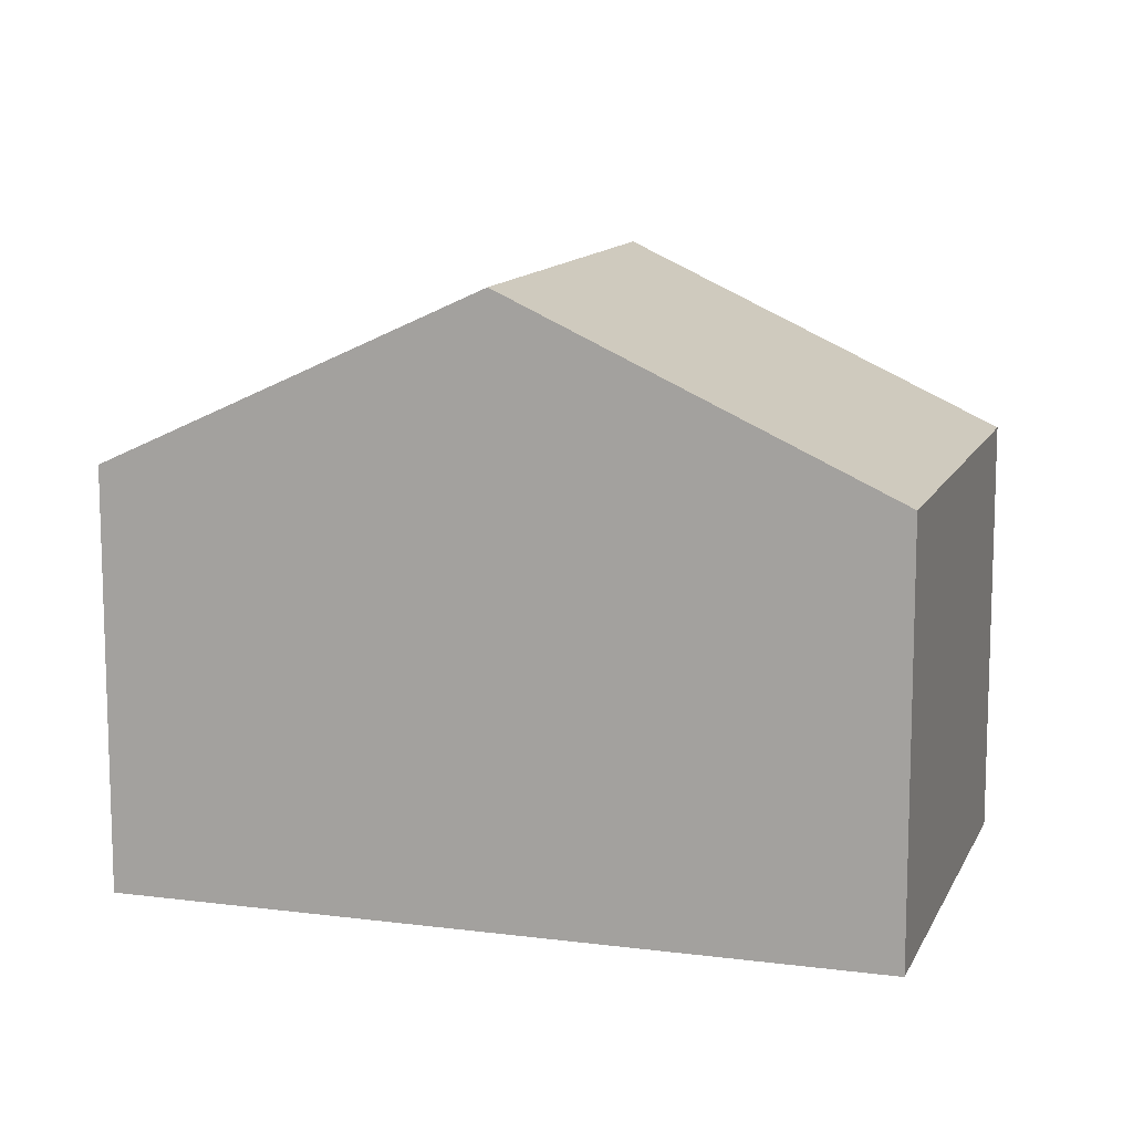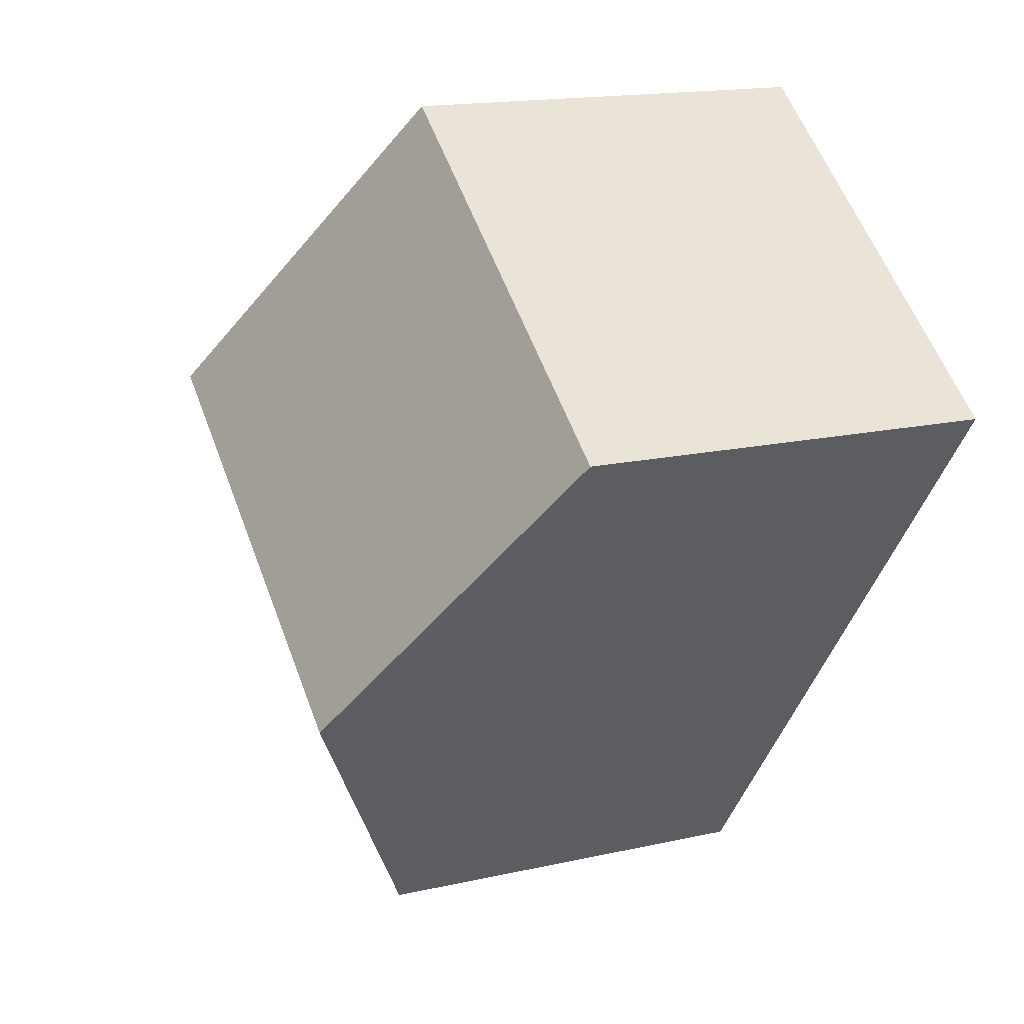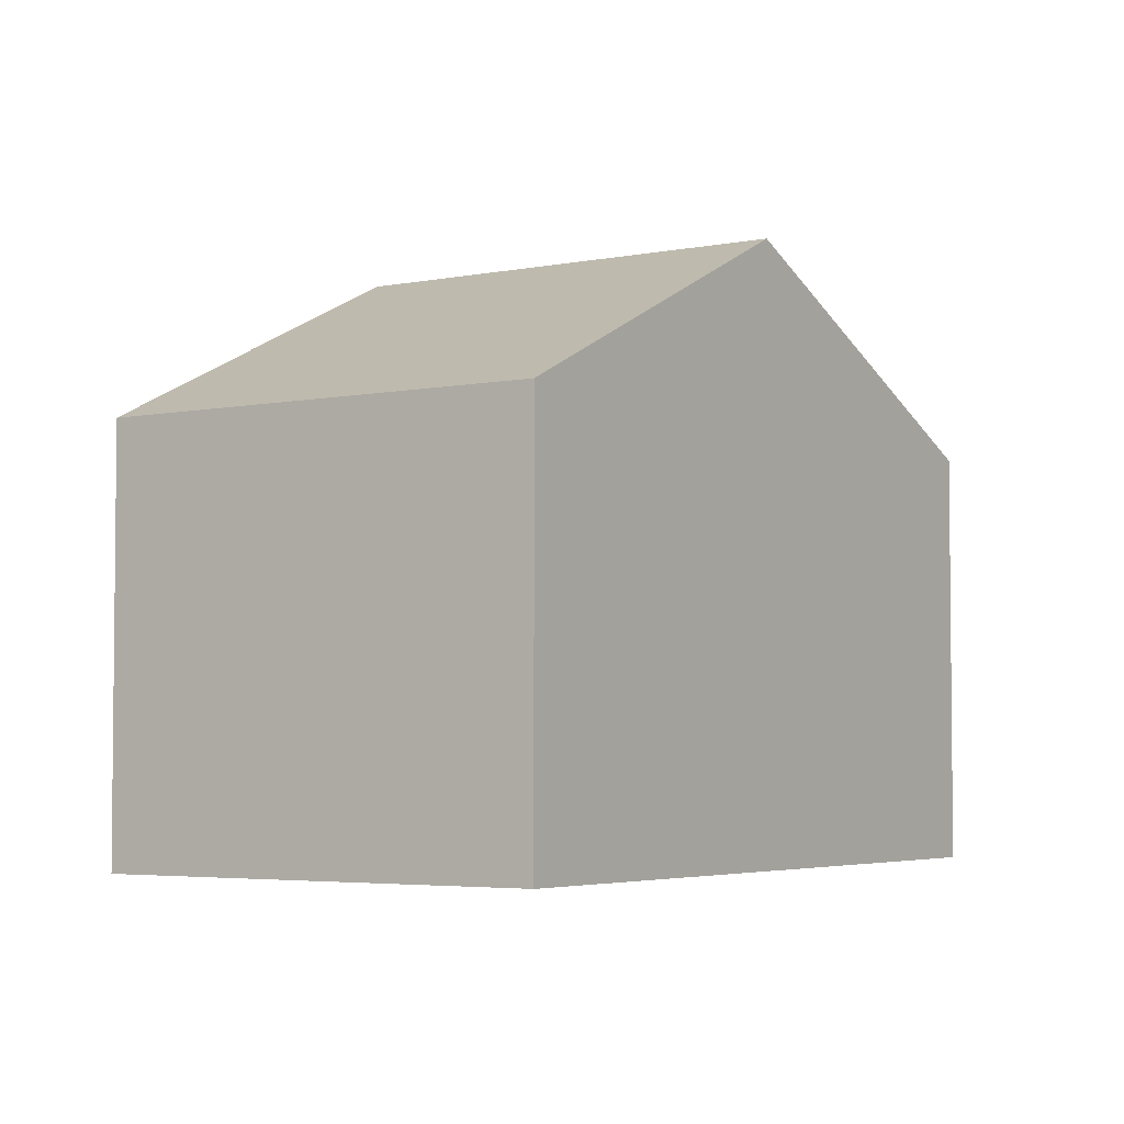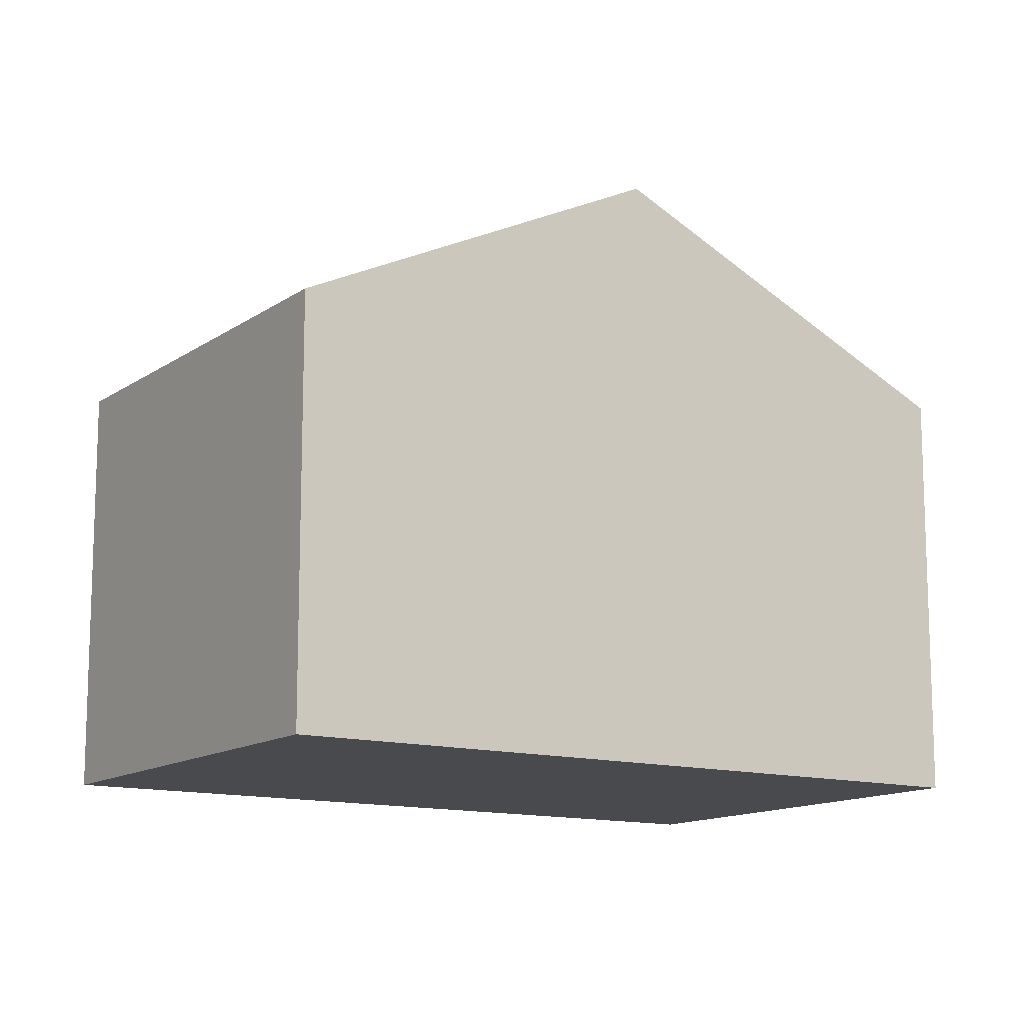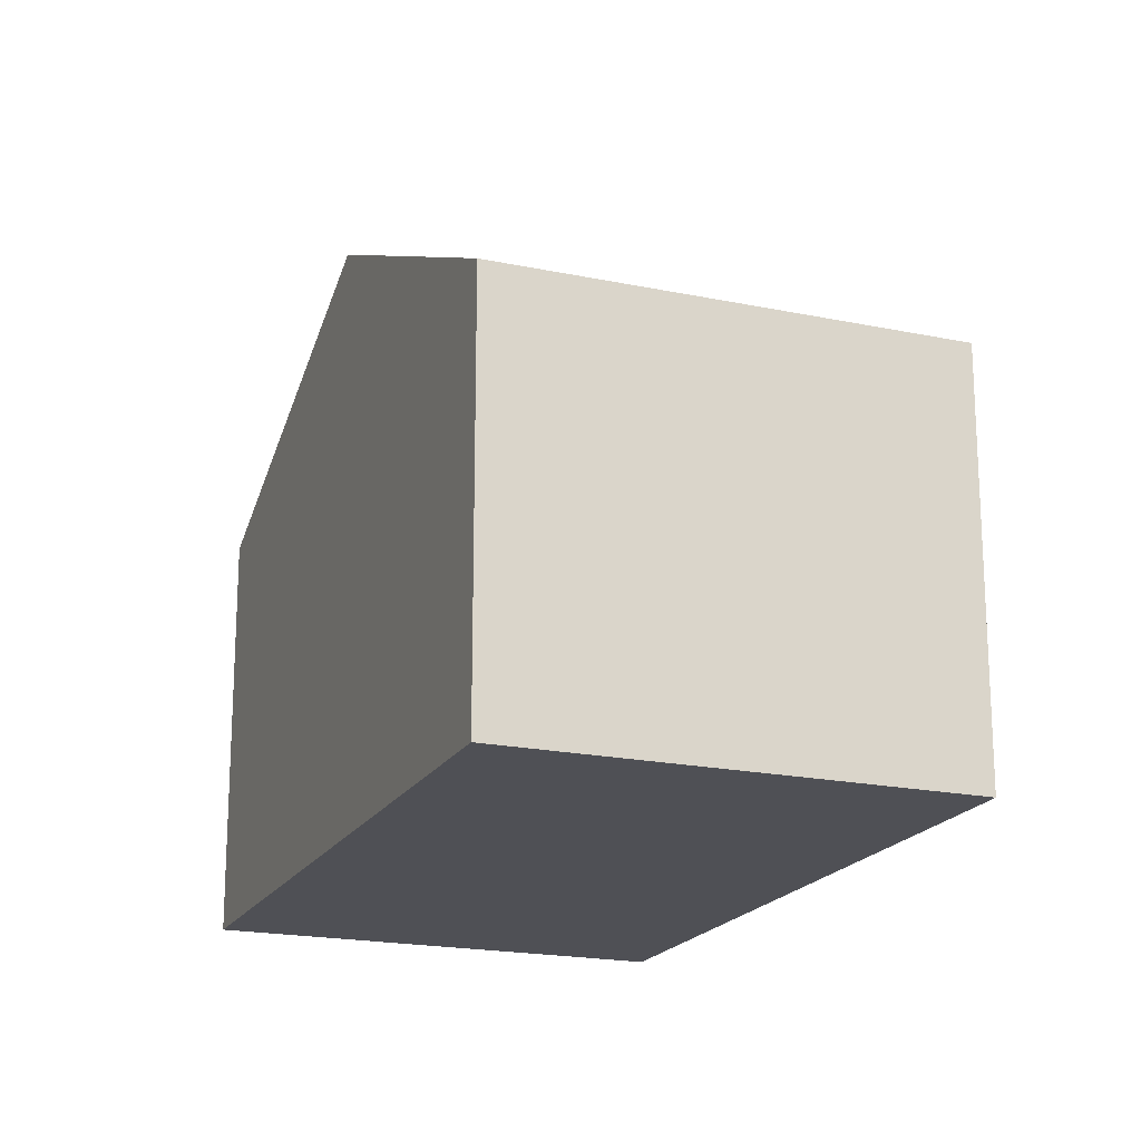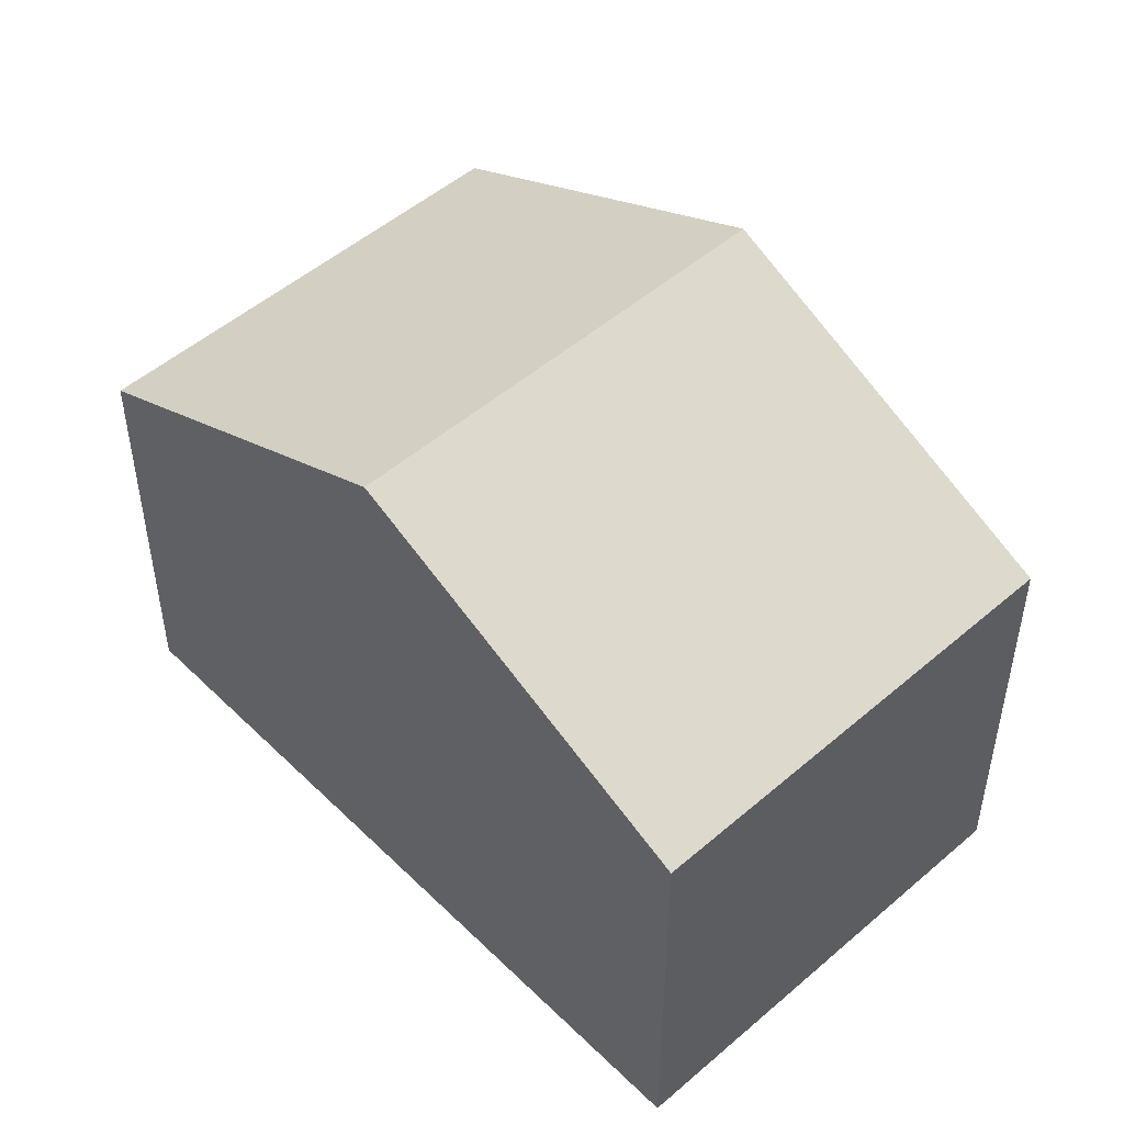
<metadata>
{"format":"obj","ext":"obj","renderer":"f3d","projection":"perspective","resolution":1024,"background":"white","views":[{"elev":12.0,"azim":-109.8,"up":"+Y"},{"elev":16.0,"azim":-115.3,"up":"+Z"},{"elev":-4.0,"azim":177.3,"up":"+Y"},{"elev":-13.0,"azim":19.8,"up":"+Y"},{"elev":-19.3,"azim":121.5,"up":"+Y"},{"elev":50.6,"azim":99.7,"up":"+Y"}]}
</metadata>
<code>
v  1.925 4.951 -2.549
v  6.966 3.476 -2.753
v  3.849 3.476 -5.097
v  5.042 4.951 -0.204
v  6.111 4.132 -1.62
v  3.117 3.476 2.344
v  0 3.476 2.128e-16
v  0 0 0
v  3.117 -1.435e-16 2.344
v  5.042 1.249e-17 -0.204
v  6.111 9.92e-17 -1.62
v  6.966 1.686e-16 -2.753
v  3.849 3.121e-16 -5.097
v  1.925 1.561e-16 -2.549
g defaultobject
f 1 2 3
f 2 1 4
f 2 4 5
f 6 1 7
f 1 6 4
f 8 6 7
f 6 8 9
f 9 4 6
f 4 9 5
f 5 9 10
f 5 10 2
f 2 10 11
f 2 11 12
f 12 3 2
f 3 12 13
f 1 8 7
f 8 1 3
f 8 3 14
f 14 3 13
f 11 13 12
f 13 11 14
f 14 11 10
f 14 10 9
f 14 9 8

</code>
